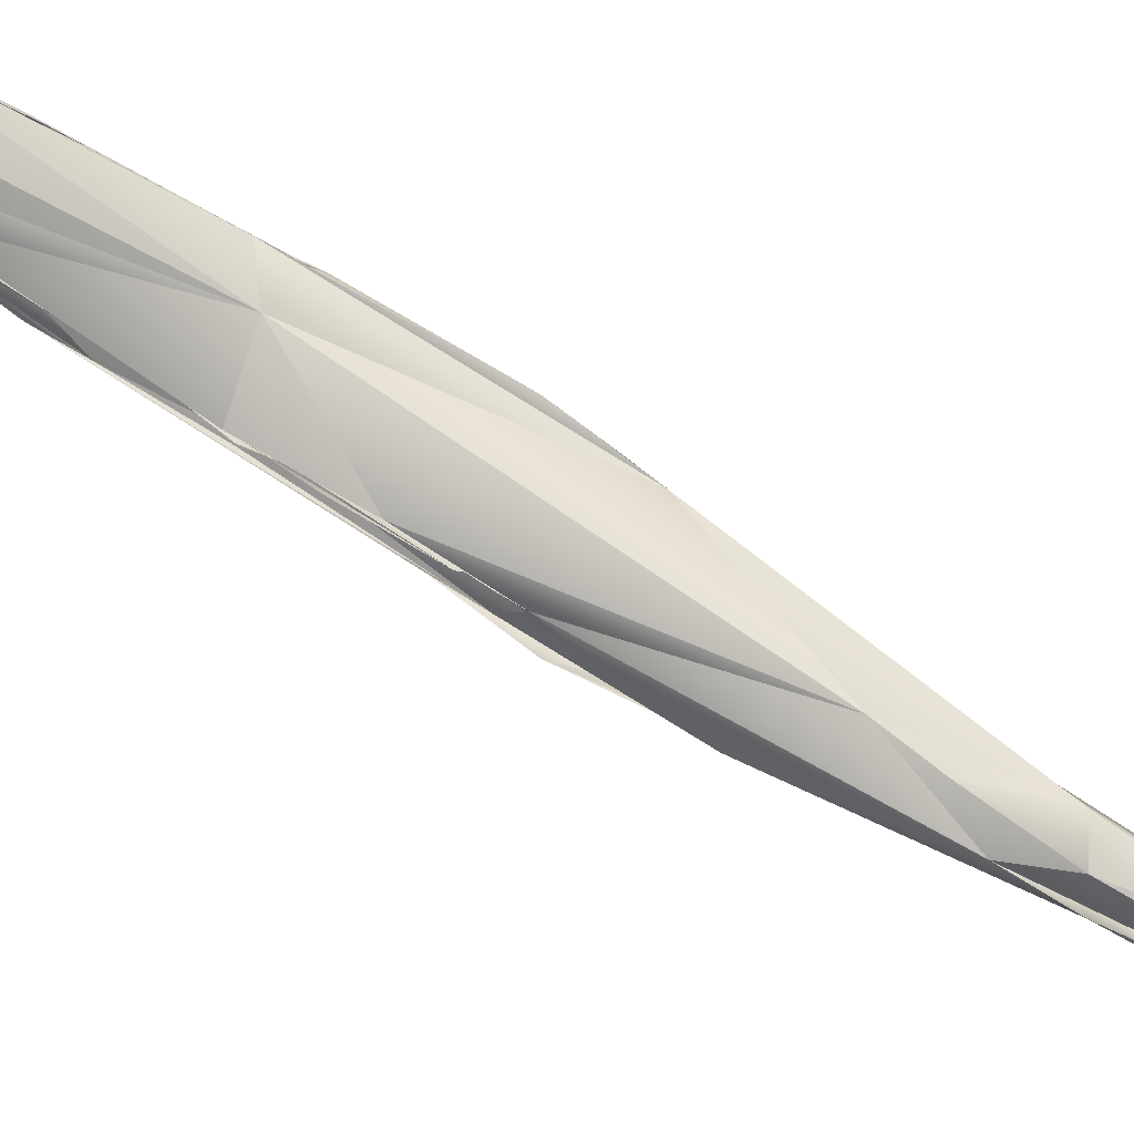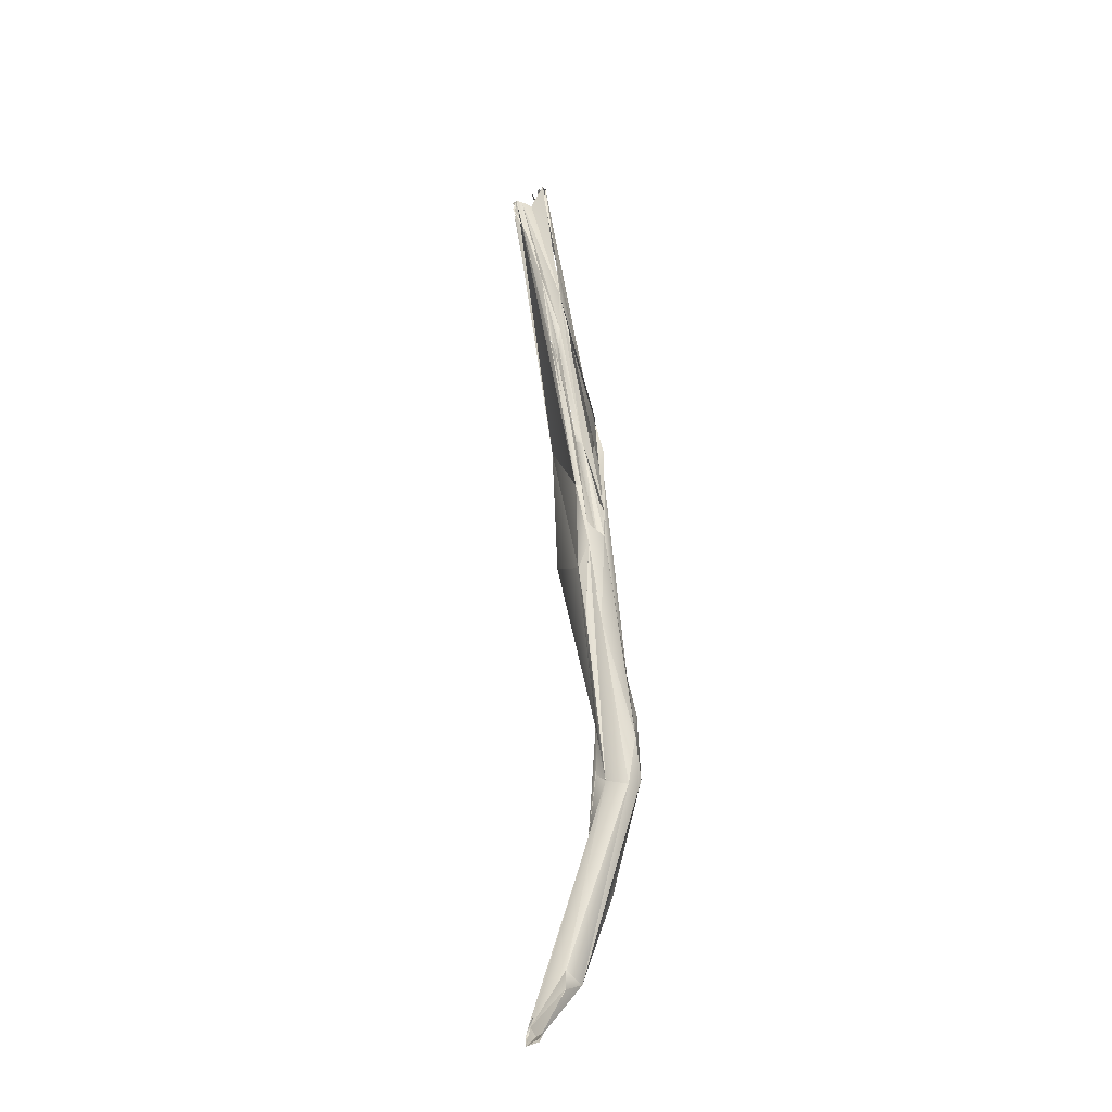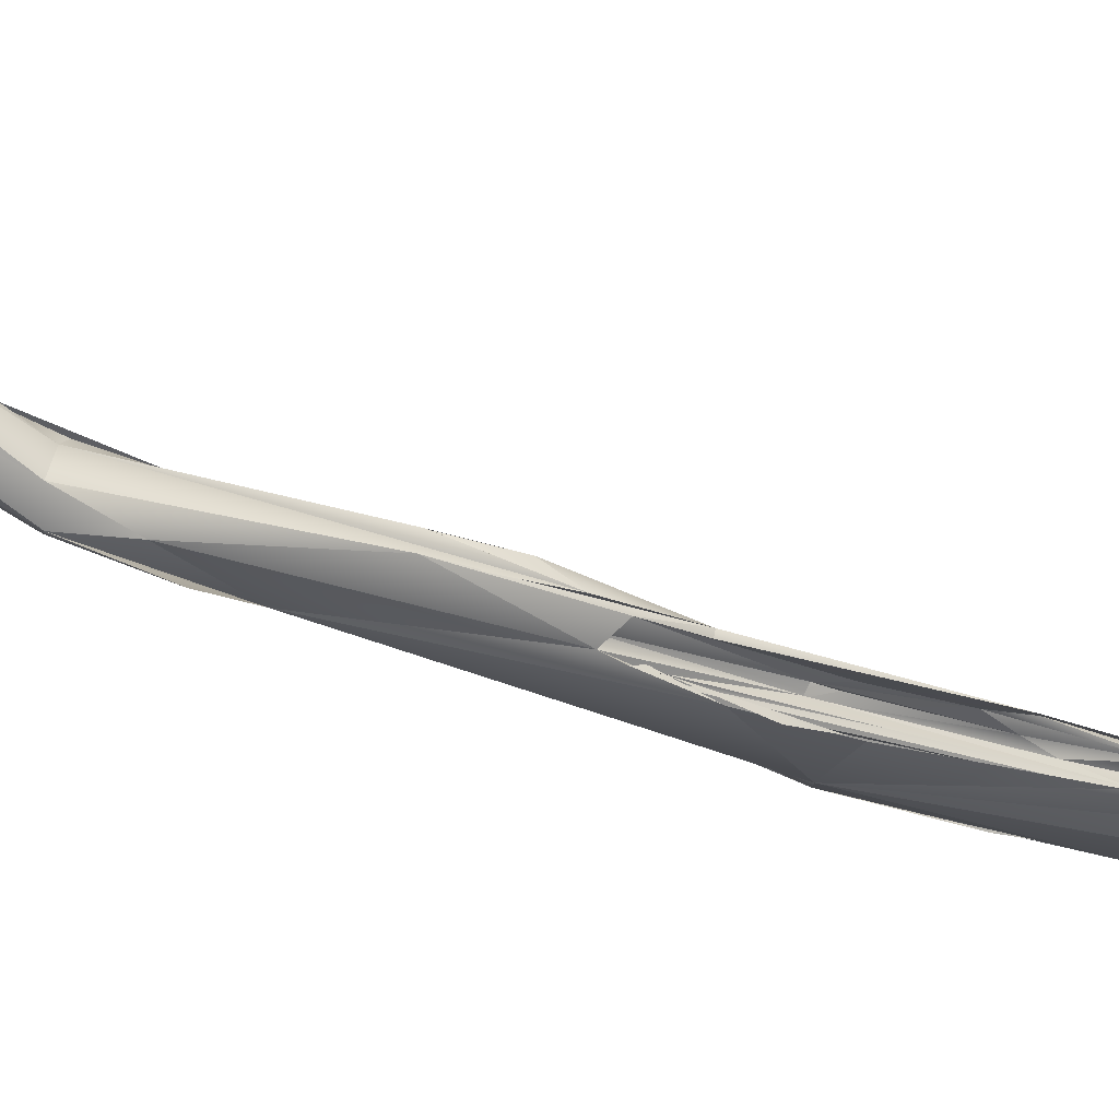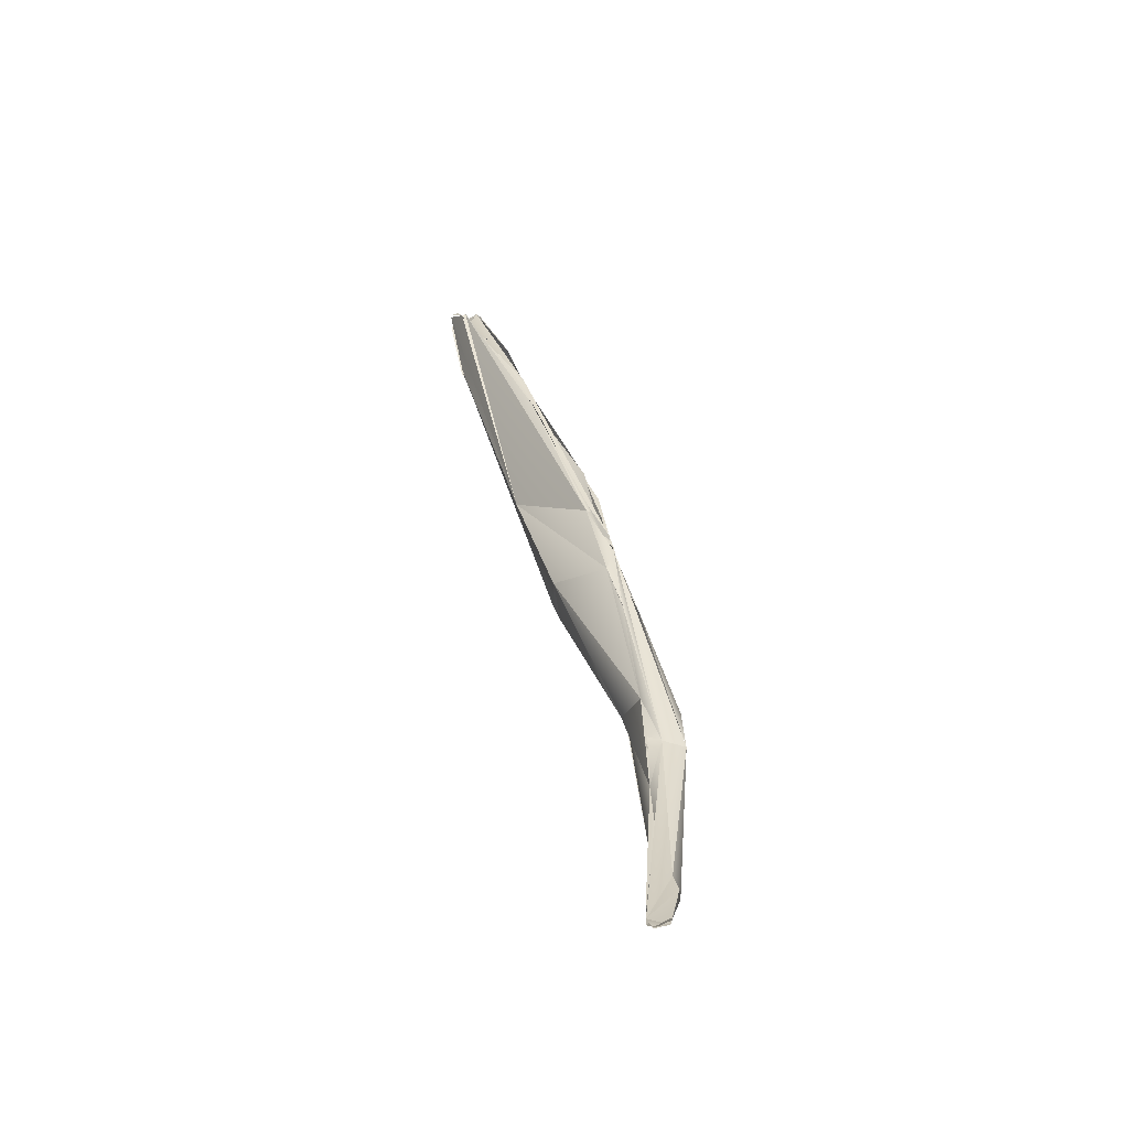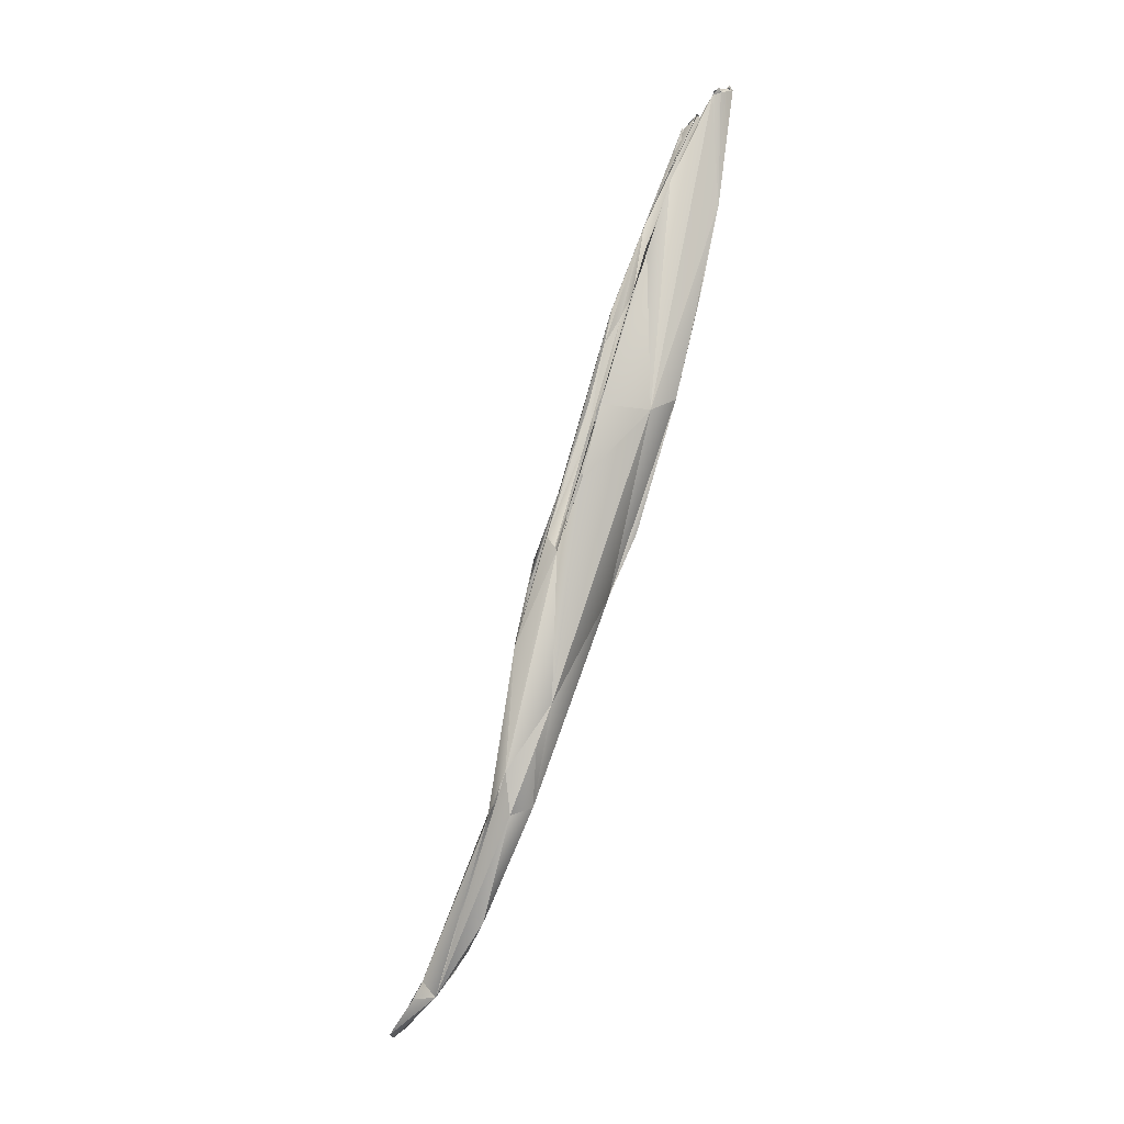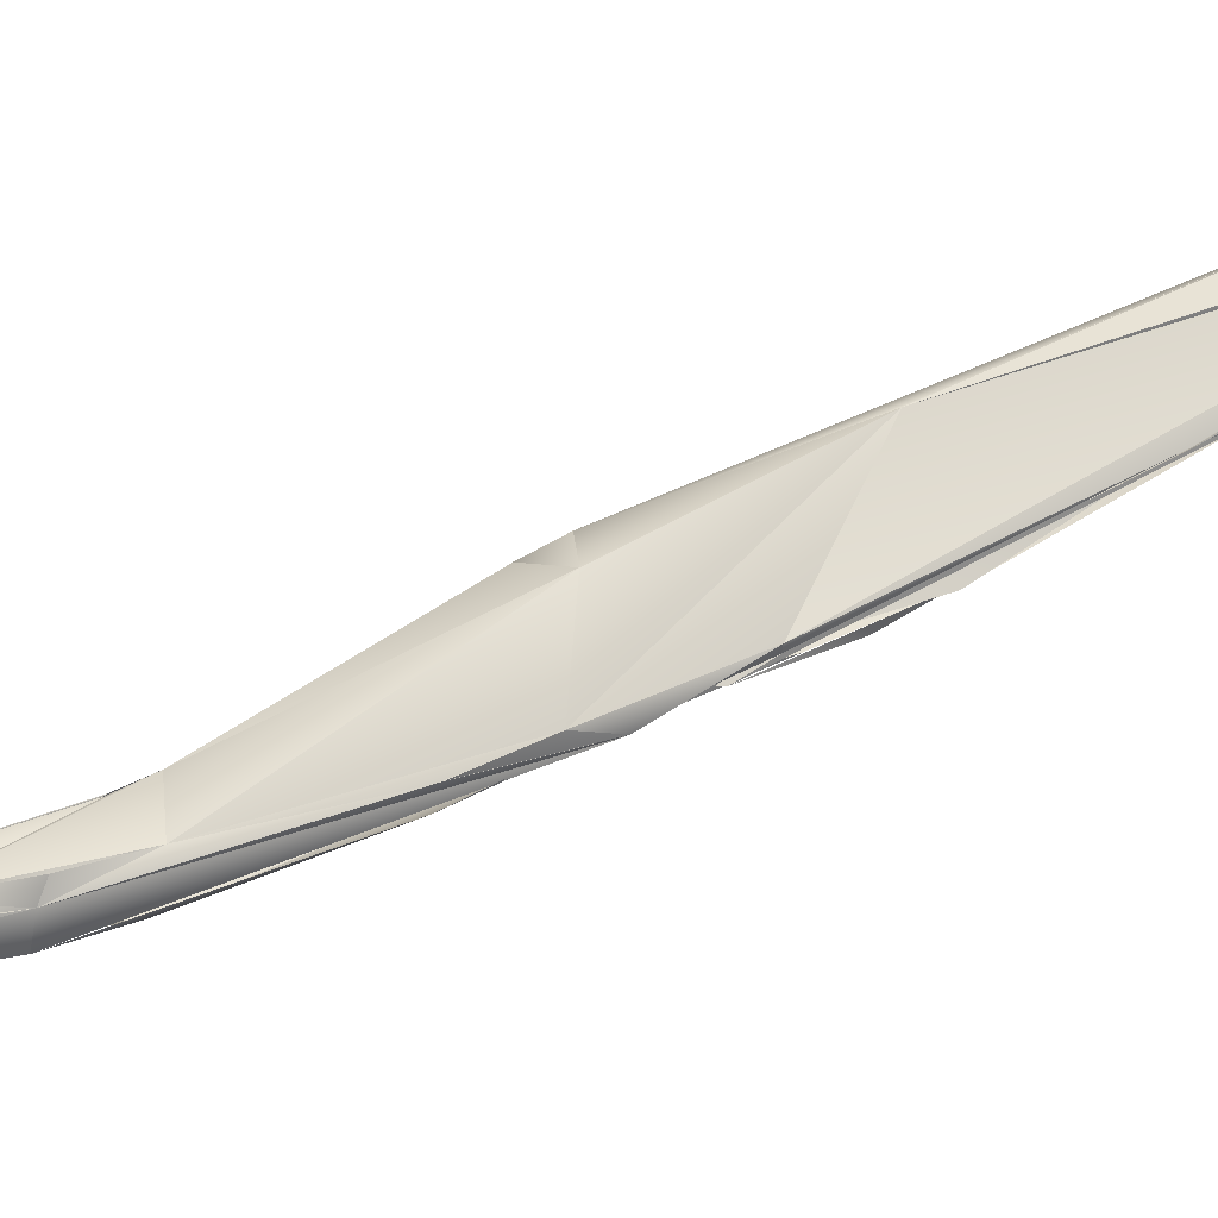
<metadata>
{"format":"obj","ext":"obj","renderer":"f3d","projection":"perspective","resolution":1024,"background":"white","views":[{"elev":-68.7,"azim":-103.0,"up":"+Z"},{"elev":-13.0,"azim":109.6,"up":"+Y"},{"elev":-44.8,"azim":71.4,"up":"+Z"},{"elev":-37.2,"azim":76.2,"up":"+Y"},{"elev":5.2,"azim":-178.2,"up":"+Y"},{"elev":36.2,"azim":82.5,"up":"+Z"}]}
</metadata>
<code>
o FJ372_BP2732_FMA37720_Second_lumbrical_of_left_foot
v 80.95 -133.6 6.635
v 79.18 -126.1 8.252
v 79.26 -126.4 8.079
v 78.26 -111.2 10.85
v 77.82 -119.4 9.594
v 78.91 -116.6 11.42
v 76.7 -110.7 12.15
v 78.56 -112.9 12.24
v 77.09 -112.6 11.89
v 78.87 -112.3 10.76
v 77.64 -111 11.07
v 77.49 -111.8 11.96
v 78.89 -112.8 11.88
v 77.18 -110.6 11.71
v 77.66 -110.7 11.22
v 77.28 -110.7 11.64
v 77.89 -111.1 11.25
v 78.08 -110.8 11.15
v 76.98 -110.4 11.94
v 76.86 -110.5 11.89
v 81.56 -135.4 6.751
v 82.8 -134.3 5.085
v 81.17 -134.3 6.681
v 81.17 -134.3 6.699
v 80.3 -126.6 9.506
v 81.39 -117.7 8.981
v 79.24 -120.6 11.56
v 79.85 -122.3 10
v 79.55 -121.5 11.17
v 79.84 -122.1 10.08
v 79.1 -118.8 12.33
v 79.34 -112.5 12.57
v 78.89 -113.2 12.35
v 78.77 -113.4 13.44
v 78.41 -112.5 11.91
v 79.13 -113.1 12.54
v 79.29 -112.3 13.05
v 78.79 -112.4 13.49
v 78.85 -112.5 13.34
v 83.77 -143.3 5.978
v 87.74 -139.3 2.748
v 86.4 -133.9 3.948
v 86.58 -134.6 3.837
v 81.81 -136 7.327
v 83.09 -122.9 7.813
v 84.07 -125.8 7.531
v 84.14 -127.5 6.439
v 84.96 -127.6 7.32
v 83.36 -135.7 8.413
v 83.31 -121 9.357
v 80.06 -113.7 12.55
v 80.33 -113.5 12.97
v 80.39 -113.5 12.82
v 80.31 -113.4 12.49
v 80.39 -113.2 12.59
v 80.03 -113.2 12.6
v 80.37 -113.3 12.53
v 89.75 -155 0.4056
v 85.77 -147.9 5.495
v 89.04 -143.1 2.22
v 84.98 -146 5.882
v 88.76 -142.3 2.727
v 84.96 -145.9 5.905
v 88.77 -141.7 2.484
v 89.03 -141.9 2.234
v 87.12 -136.3 4.621
v 87.01 -134.9 5.349
v 87.44 -134.5 5.515
v 87.42 -139.8 2.923
v 89.41 -140.2 4.394
v 85.69 -127.2 7.801
v 85.65 -127.1 7.752
v 92.62 -162.6 -1.45
v 91.08 -162.4 -0.02825
v 92.97 -159.6 -1.167
v 90.81 -157.8 -0.6079
v 89.45 -144.3 2.179
v 90.05 -145.5 2.334
v 87.64 -146.1 6.46
v 90.21 -143.3 3.245
v 89.34 -140.3 3.972
v 87.37 -136.2 5.071
v 90.87 -160.4 1.97
v 94.27 -163 -1.058
v 90.37 -158.8 2.293
v 92.44 -151.1 1.455
v 91.16 -145 2.807
v 92.45 -150.9 2.607
v 91.55 -147 3.478
v 94.63 -170.7 0.03641
v 98.19 -176.5 0.9983
v 90.95 -160.6 1.921
v 94.23 -162.7 0.6205
v 93.76 -162.3 1.467
v 94.75 -166.7 1.707
v 93.13 -158.9 1.695
v 95.96 -173.5 2.03
v 99.2 -175.6 1.764
v 96.48 -170.6 1.947
v 99.86 -176.8 1.569
v 99.9 -176.8 1.569
v 100.4 -179 3.879
v 101.7 -179.9 2.683
v 101.6 -180.1 2.724
v 100.3 -179.2 3.827
v 101.5 -180.4 3.617
v 100.8 -179.9 4.001
v 101.5 -180.4 3.739
v 78.09 -119.1 9.769
v 76.89 -110.9 12.07
v 77.49 -111.8 11.96
v 77.25 -112.6 11.95
v 77.76 -110.6 10.99
v 77.37 -111.1 11.49
v 76.98 -110.4 11.94
v 76.92 -110.6 12.06
v 76.82 -110.6 12.13
v 77.04 -110.8 12.54
v 77.19 -110.8 12.09
v 79.86 -122.2 10.05
v 78.96 -118.8 12.4
v 78.96 -118.7 12.32
v 78.89 -116.5 11.47
v 78.95 -113.1 12.62
v 79.42 -113.1 12.2
v 79.1 -112.4 12.13
v 79.04 -113 12.27
v 78.84 -112.7 12.56
v 79.21 -113.1 12.84
v 79.2 -112.6 12.66
v 79.52 -113.3 13.64
v 79.29 -112.3 13.05
v 79.29 -112.3 13.05
v 79.29 -112.3 13.05
v 79.29 -112.3 13.05
v 79.14 -112.5 13.44
v 79.06 -112.4 13.44
v 87.34 -137.2 2.895
v 86.7 -134.3 3.846
v 81.81 -136 7.327
v 83.13 -122.5 7.889
v 82.33 -118.5 10.15
v 80.3 -113.5 12.45
v 80.23 -113.4 12.57
v 80.26 -113.5 12.42
v 80.26 -113.5 12.42
v 80.26 -113.5 12.42
v 80.23 -113.5 12.64
v 80.32 -113.5 12.61
v 80.22 -113.4 12.68
v 80.4 -113.2 12.62
v 80.37 -113.5 12.61
v 80.32 -113.4 12.67
v 89.16 -142.8 1.975
v 88.68 -142.8 2.445
v 86.96 -136.3 4.643
v 86.17 -129.6 6.881
v 92.42 -150.7 2.617
v 97.13 -175.4 2.573
v 99.88 -177.2 1.852
v 100.2 -178.8 3.735
v 101.1 -179.5 2.592
v 101.4 -180.3 3.526
v 76.91 -113.6 11.63
v 78.7 -113.2 13.25
v 78.37 -113.4 13.51
f 22 1 5
f 1 2 5
f 3 6 109
f 5 11 4
f 5 7 11
f 109 6 9
f 8 9 6
f 13 141 18
f 10 26 4
f 11 7 14
f 4 11 113
f 35 16 12
f 112 35 111
f 35 13 18
f 35 112 8
f 118 112 111
f 15 11 14
f 19 14 7
f 12 16 20
f 16 35 18
f 23 3 1
f 3 23 24
f 1 21 23
f 21 44 120
f 44 25 120
f 3 24 21
f 44 27 25
f 29 140 63
f 22 4 26
f 21 28 3
f 29 63 31
f 22 5 4
f 6 3 28
f 25 27 30
f 121 30 27
f 46 141 32
f 121 34 30
f 122 49 38
f 32 37 50
f 141 13 32
f 6 33 8
f 30 34 123
f 123 34 124
f 35 33 13
f 8 33 35
f 165 39 128
f 136 150 132
f 59 40 1
f 22 59 1
f 40 21 1
f 44 21 40
f 63 140 40
f 41 22 42
f 47 69 139
f 64 141 66
f 141 46 66
f 46 48 156
f 45 42 22
f 22 26 45
f 48 46 50
f 31 63 49
f 32 50 46
f 134 52 142
f 49 57 53
f 49 53 38
f 77 75 58
f 59 22 58
f 59 61 40
f 79 63 59
f 41 77 58
f 41 60 77
f 63 40 61
f 41 62 60
f 58 22 41
f 64 66 155
f 79 49 63
f 138 43 64
f 82 78 156
f 156 67 82
f 67 156 48
f 68 82 157
f 157 82 48
f 81 71 70
f 70 57 49
f 48 50 157
f 72 157 50
f 70 71 57
f 51 72 50
f 76 73 74
f 73 58 75
f 85 59 74
f 76 74 58
f 74 59 58
f 75 77 86
f 86 77 80
f 80 77 78
f 79 59 85
f 155 66 77
f 66 78 77
f 78 82 80
f 81 70 80
f 89 87 70
f 82 68 80
f 73 75 91
f 73 90 74
f 74 90 97
f 74 97 83
f 83 85 74
f 84 75 86
f 87 93 84
f 85 96 79
f 80 70 86
f 89 158 87
f 79 96 89
f 79 89 49
f 89 70 49
f 92 83 97
f 85 92 95
f 93 96 94
f 96 85 95
f 93 87 88
f 93 88 96
f 88 89 96
f 158 88 87
f 91 90 73
f 91 84 98
f 92 97 95
f 93 94 95
f 93 98 84
f 102 97 159
f 97 102 95
f 99 95 102
f 95 99 93
f 93 105 98
f 98 100 91
f 97 90 91
f 104 101 105
f 101 98 105
f 100 103 91
f 106 91 103
f 104 105 108
f 91 107 97
f 102 159 107
f 106 107 91
l 116 119
l 56 143
l 160 162
l 110 164
l 9 117
l 129 131
l 39 166
l 146 149
l 65 154
l 161 163
l 13 126
l 145 148
l 125 130
l 147 152
l 133 137
l 135 144
l 36 127
l 54 55
l 151 153
l 17 114
l 115 14

</code>
